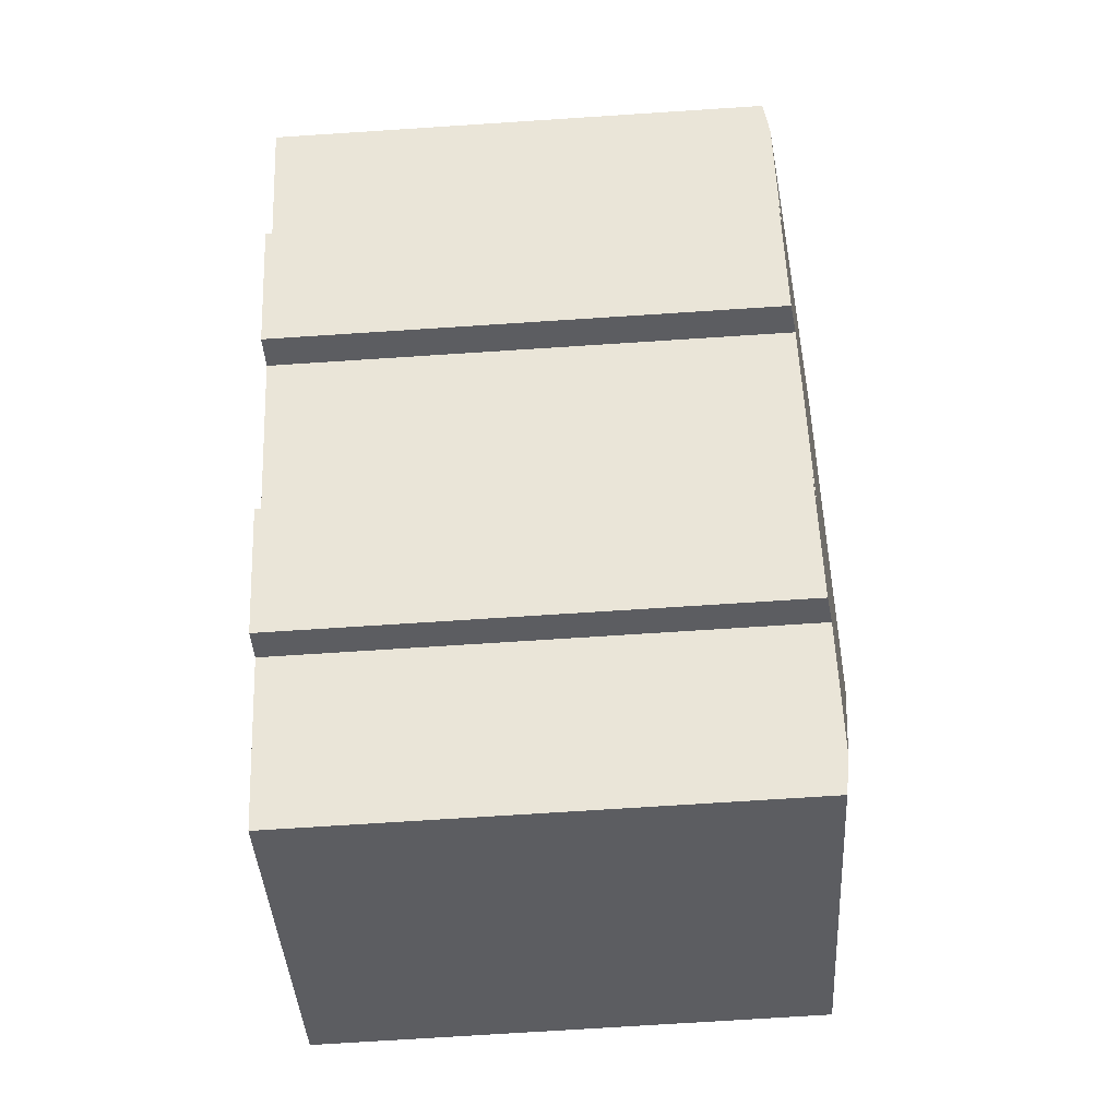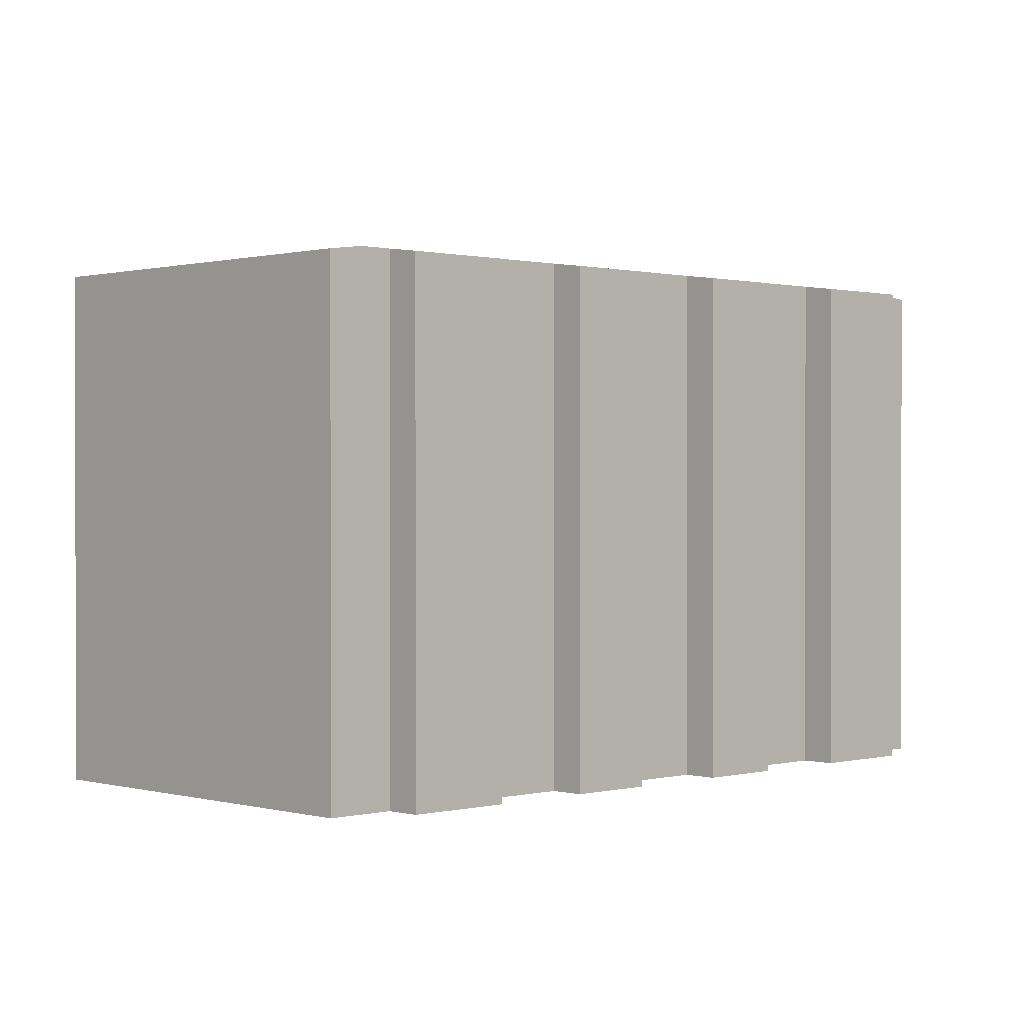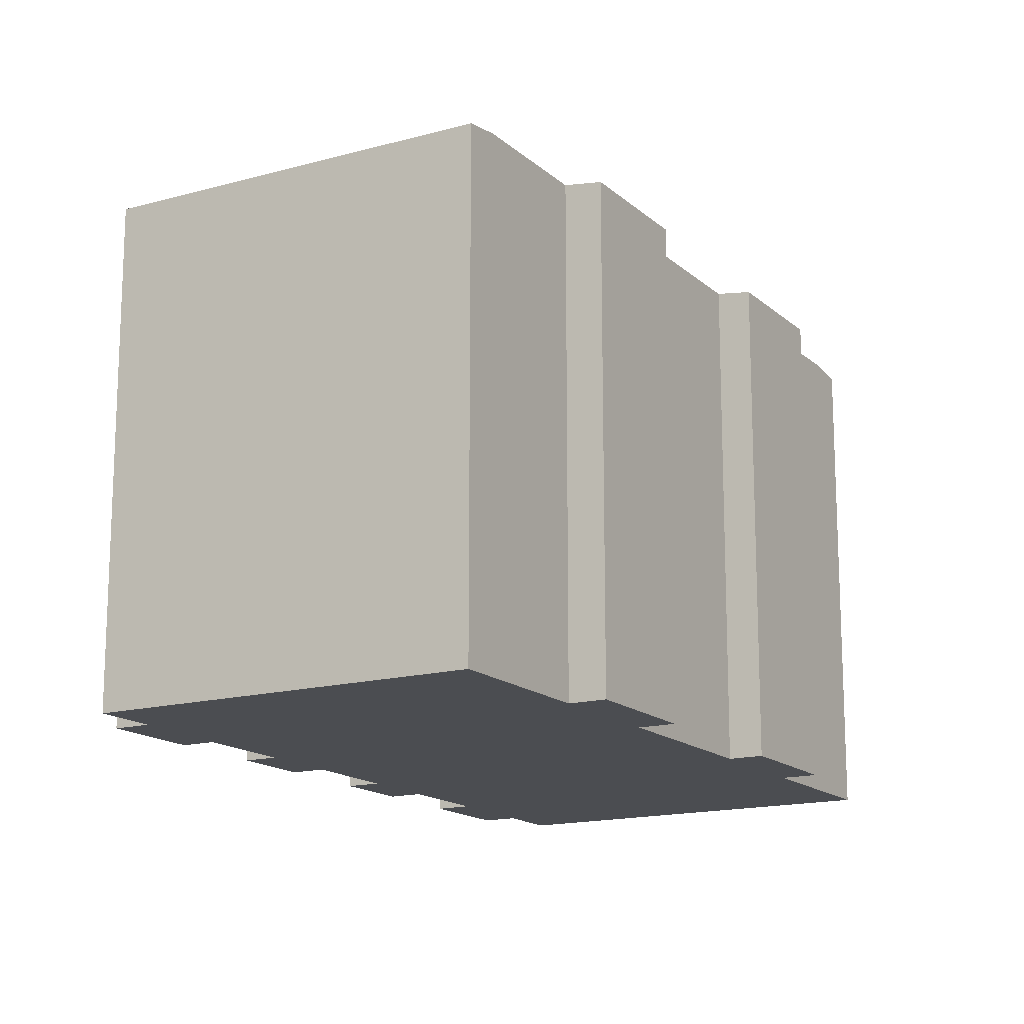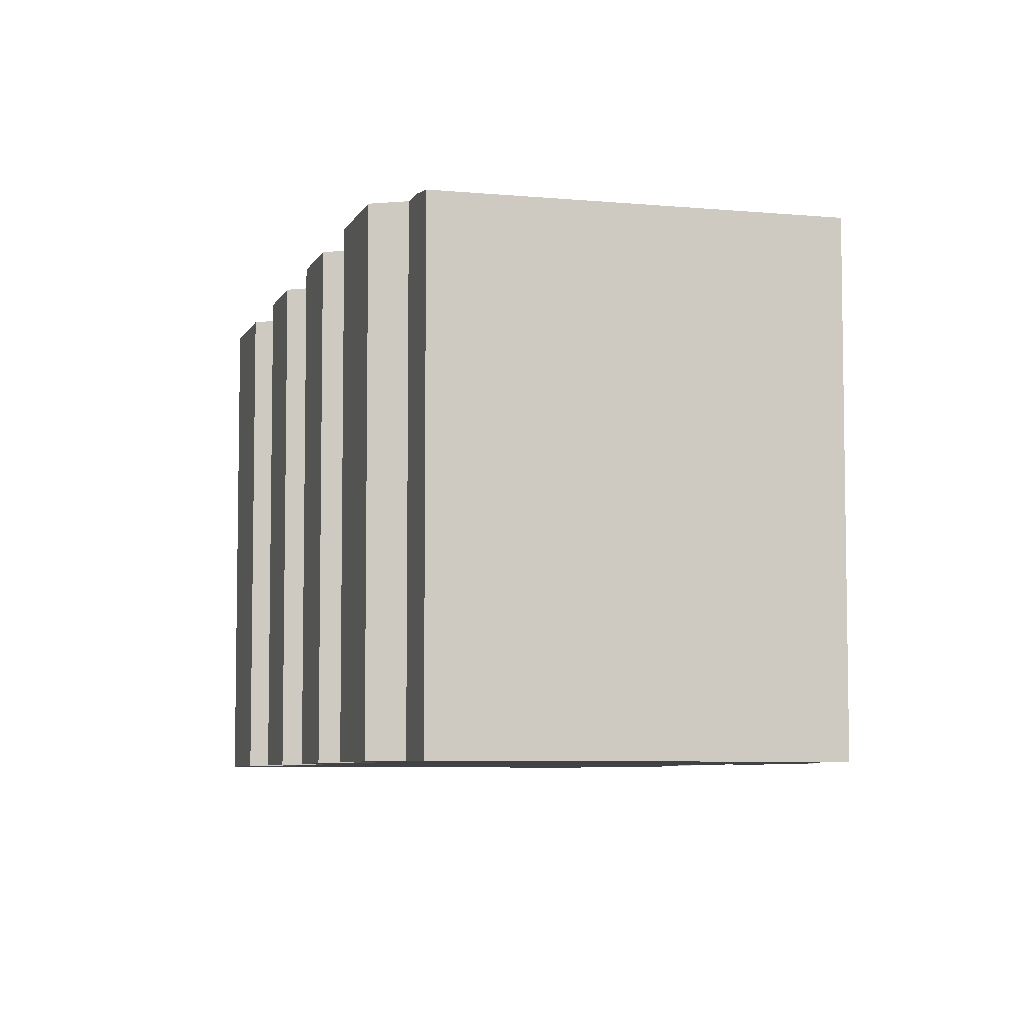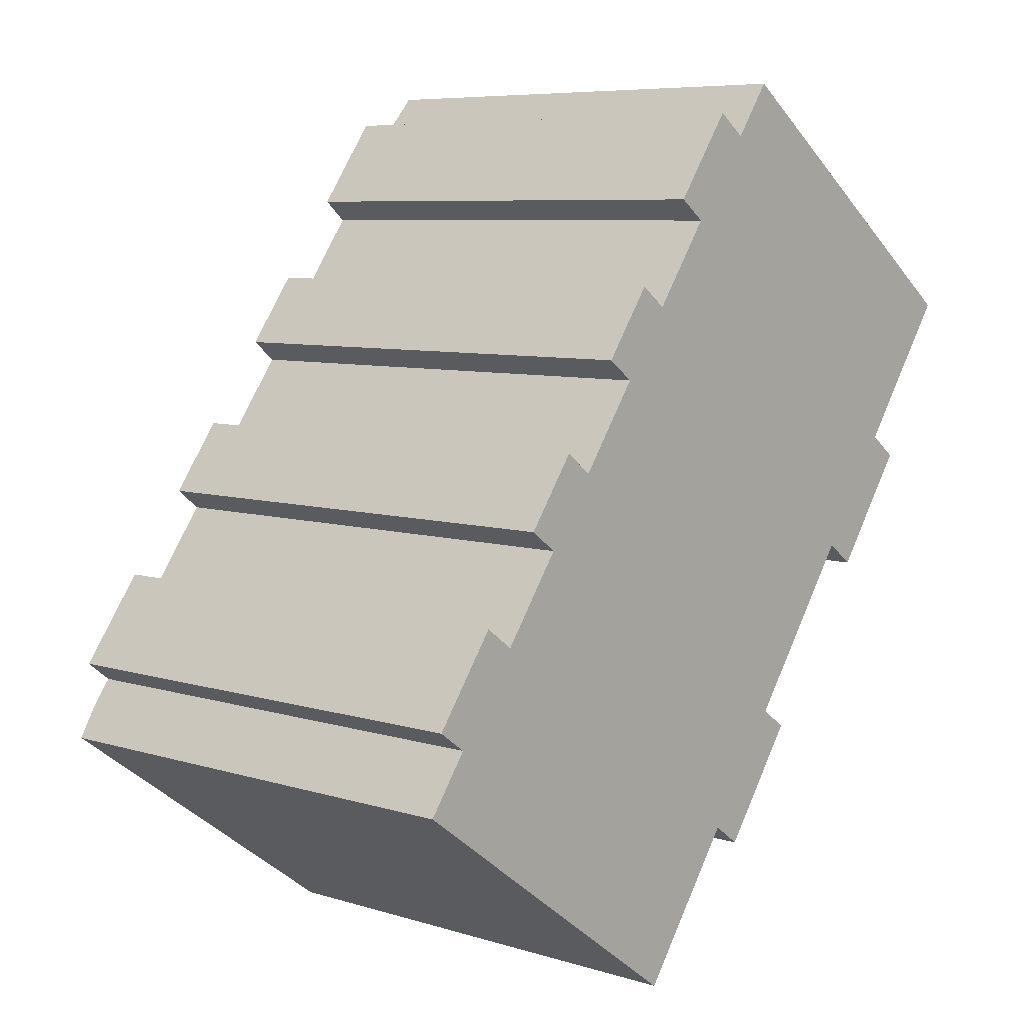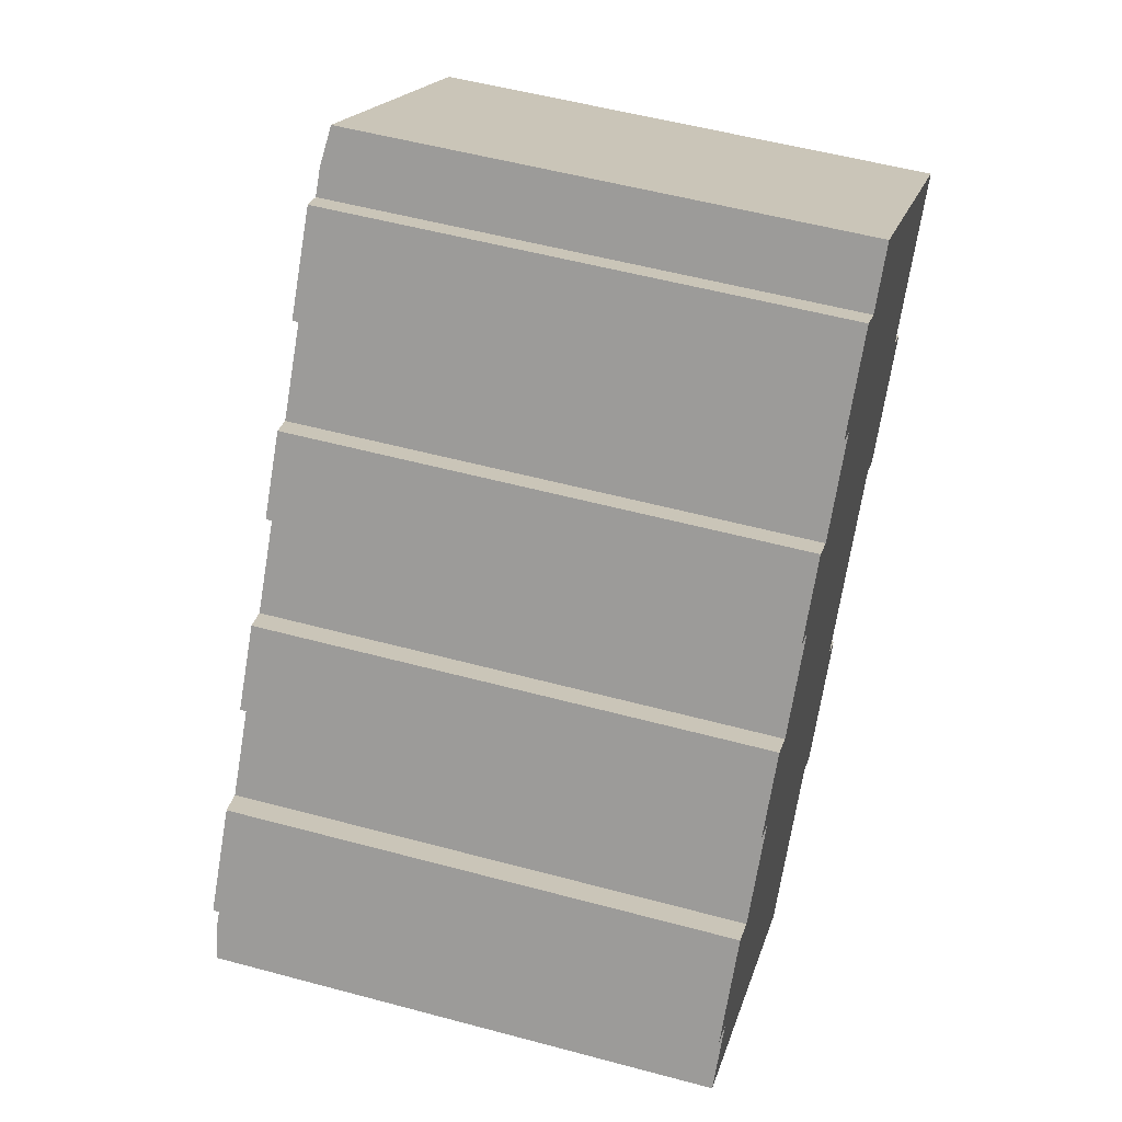
<metadata>
{"format":"obj","ext":"obj","renderer":"f3d","projection":"perspective","resolution":1024,"background":"white","views":[{"elev":-73.0,"azim":93.7,"up":"+Z"},{"elev":0.5,"azim":-97.9,"up":"+Y"},{"elev":-15.6,"azim":66.2,"up":"+Y"},{"elev":-6.4,"azim":20.2,"up":"+Y"},{"elev":7.1,"azim":-48.3,"up":"+Z"},{"elev":53.9,"azim":-74.0,"up":"+Z"}]}
</metadata>
<code>
v  18.84 19.6 13.32
v  16.65 18.66 22.67
v  17.23 18.66 23.48
v  14.28 18.65 19.57
v  13.24 18.48 20.33
v  12.05 18.65 16.5
v  11.12 19.6 2.689
v  10.22 18.65 13.95
v  9.171 18.49 14.71
v  7.946 18.65 10.82
v  5.641 18.48 9.869
v  6.089 18.65 8.286
v  5.043 18.48 9.046
v  3.846 18.65 5.197
v  0.759 18.64 1.045
v  1.488 18.64 2.049
v  0.443 18.48 2.808
v  2.754 18.48 5.99
v  6.89 18.48 11.59
v  11.01 18.49 17.25
v  15.53 18.48 23.48
v  17.74 18.55 24.18
v  18.08 18.48 24.64
v  29.56 18.48 16.3
v  29.04 18.66 14.94
v  29.87 18.48 16.08
v  26.07 18.66 10.85
v  27.22 18.48 10.02
v  24.23 18.48 5.911
v  23.1 18.66 6.731
v  22.04 18.66 5.272
v  19.97 18.66 2.421
v  18.72 18.66 0.698
v  19.77 18.49 -0.068
v  16.81 18.49 -4.15
v  15.71 18.66 -3.35
v  12.73 18.66 -7.449
v  0 18.48 1.131e-15
v  11.88 18.48 -8.625
v  0.443 -1.719e-16 2.808
v  2.754 -3.668e-16 5.99
v  3.846 -3.182e-16 5.197
v  6.089 -5.074e-16 8.286
v  5.043 -5.539e-16 9.046
v  6.89 -7.096e-16 11.59
v  5.641 -6.043e-16 9.869
v  7.946 -6.627e-16 10.82
v  10.22 -8.543e-16 13.95
v  9.171 -9.01e-16 14.71
v  11.01 -1.056e-15 17.25
v  12.05 -1.01e-15 16.5
v  14.28 -1.199e-15 19.57
v  13.24 -1.245e-15 20.33
v  15.53 -1.438e-15 23.48
v  16.65 -1.388e-15 22.67
v  18.08 -1.509e-15 24.64
v  17.23 -1.437e-15 23.48
v  17.74 -1.48e-15 24.18
v  0 0 0
v  1.488 -1.255e-16 2.049
v  0.759 -6.399e-17 1.045
v  29.87 -9.846e-16 16.08
v  29.56 -9.984e-16 16.3
v  26.07 -6.644e-16 10.85
v  27.22 -6.135e-16 10.02
v  18.72 -4.274e-17 0.698
v  19.77 4.164e-18 -0.068
v  23.1 -4.122e-16 6.731
v  24.23 -3.619e-16 5.911
v  15.71 2.051e-16 -3.35
v  16.81 2.541e-16 -4.15
v  11.88 5.281e-16 -8.625
v  29.04 -9.146e-16 14.94
v  19.97 -1.482e-16 2.421
v  22.04 -3.228e-16 5.272
v  12.73 4.561e-16 -7.449
g defaultobject
f 1 2 3
f 2 1 4
f 2 4 5
f 4 1 6
f 6 1 7
f 6 7 8
f 6 8 9
f 8 7 10
f 10 7 11
f 11 7 12
f 11 12 13
f 12 7 14
f 14 7 15
f 14 15 16
f 14 16 17
f 17 18 14
f 11 19 10
f 9 20 6
f 5 21 2
f 22 1 3
f 1 22 23
f 1 23 24
f 1 24 25
f 25 24 26
f 27 1 25
f 1 27 28
f 1 28 29
f 1 29 30
f 30 7 1
f 7 30 31
f 7 31 32
f 7 32 33
f 7 33 34
f 7 34 35
f 7 35 36
f 37 7 36
f 38 37 39
f 37 38 7
f 7 38 15
f 40 18 17
f 18 40 41
f 42 12 14
f 12 42 43
f 44 11 13
f 11 44 19
f 19 44 45
f 45 44 46
f 47 8 10
f 8 47 48
f 49 20 9
f 20 49 50
f 51 4 6
f 4 51 52
f 53 21 5
f 21 53 54
f 55 3 2
f 3 55 22
f 22 55 23
f 23 55 56
f 56 55 57
f 56 57 58
f 38 16 15
f 16 38 59
f 16 59 60
f 60 59 61
f 18 42 14
f 42 18 41
f 19 47 10
f 47 19 45
f 20 51 6
f 51 20 50
f 21 55 2
f 55 21 54
f 56 24 23
f 24 56 26
f 26 56 62
f 62 56 63
f 64 28 27
f 28 64 65
f 66 34 33
f 34 66 67
f 43 13 12
f 13 43 44
f 48 9 8
f 9 48 49
f 52 5 4
f 5 52 53
f 29 68 30
f 68 29 69
f 35 70 36
f 70 35 71
f 72 38 39
f 38 72 59
f 60 17 16
f 17 60 40
f 26 27 25
f 27 26 62
f 27 62 64
f 64 62 73
f 65 29 28
f 29 65 69
f 68 31 30
f 31 68 32
f 32 68 33
f 33 68 74
f 33 74 66
f 74 68 75
f 67 35 34
f 35 67 71
f 70 37 36
f 37 70 39
f 39 70 72
f 72 70 76
f 46 44 43
f 41 40 60
f 72 61 59
f 61 72 76
f 61 76 60
f 60 76 70
f 60 70 42
f 60 42 41
f 42 70 43
f 43 70 71
f 43 71 67
f 43 67 46
f 46 67 66
f 48 50 49
f 50 48 68
f 50 68 69
f 50 69 51
f 51 69 65
f 51 65 64
f 64 52 51
f 52 64 73
f 52 73 55
f 52 55 54
f 55 73 57
f 57 73 58
f 58 73 62
f 58 62 63
f 58 63 56
f 54 53 52
f 66 45 46
f 45 66 47
f 47 66 74
f 47 74 48
f 48 74 75
f 48 75 68

</code>
